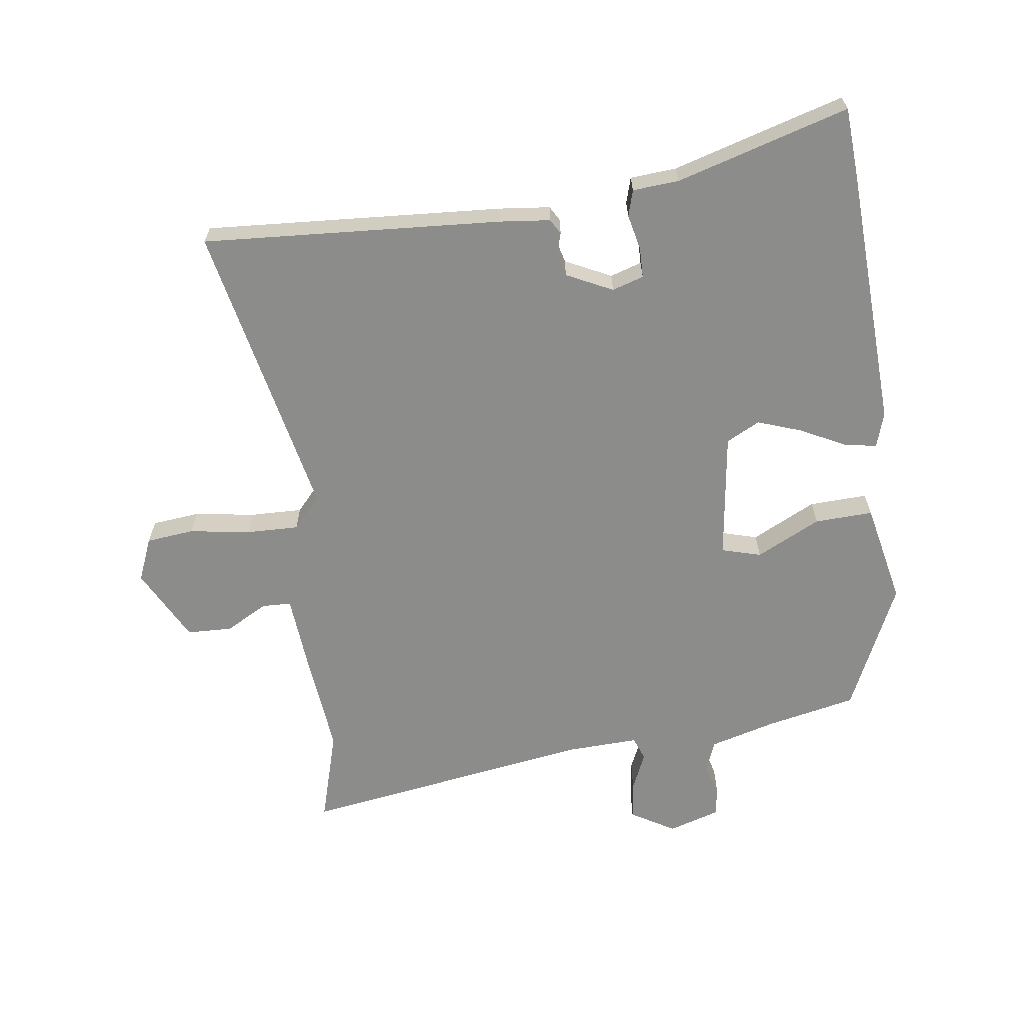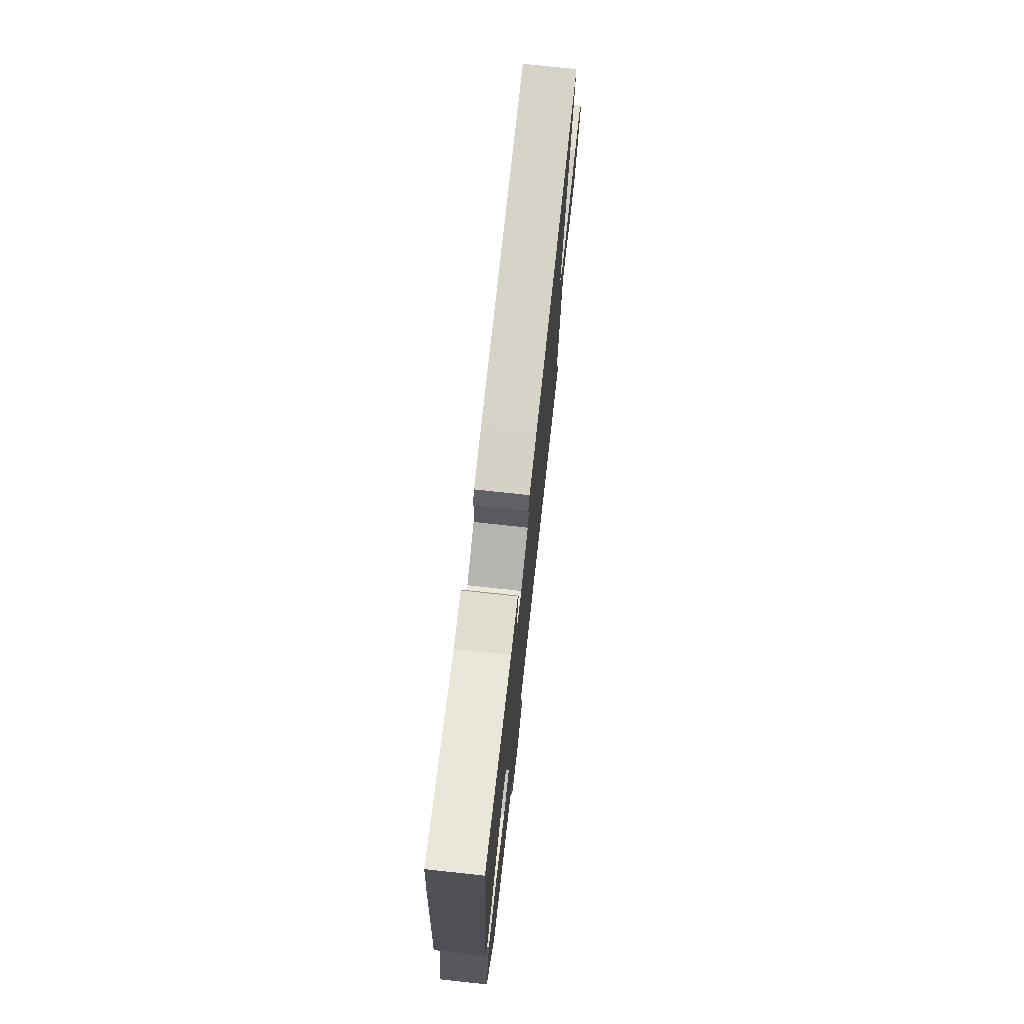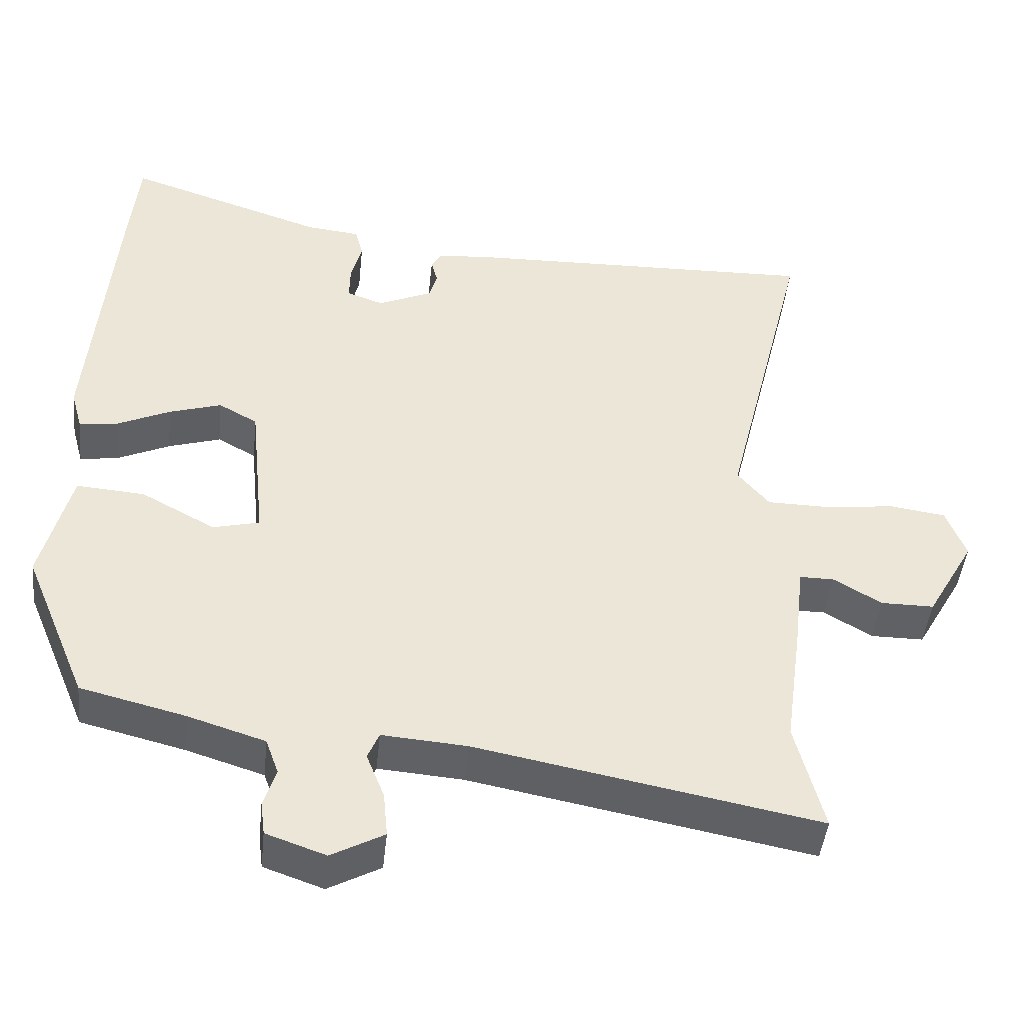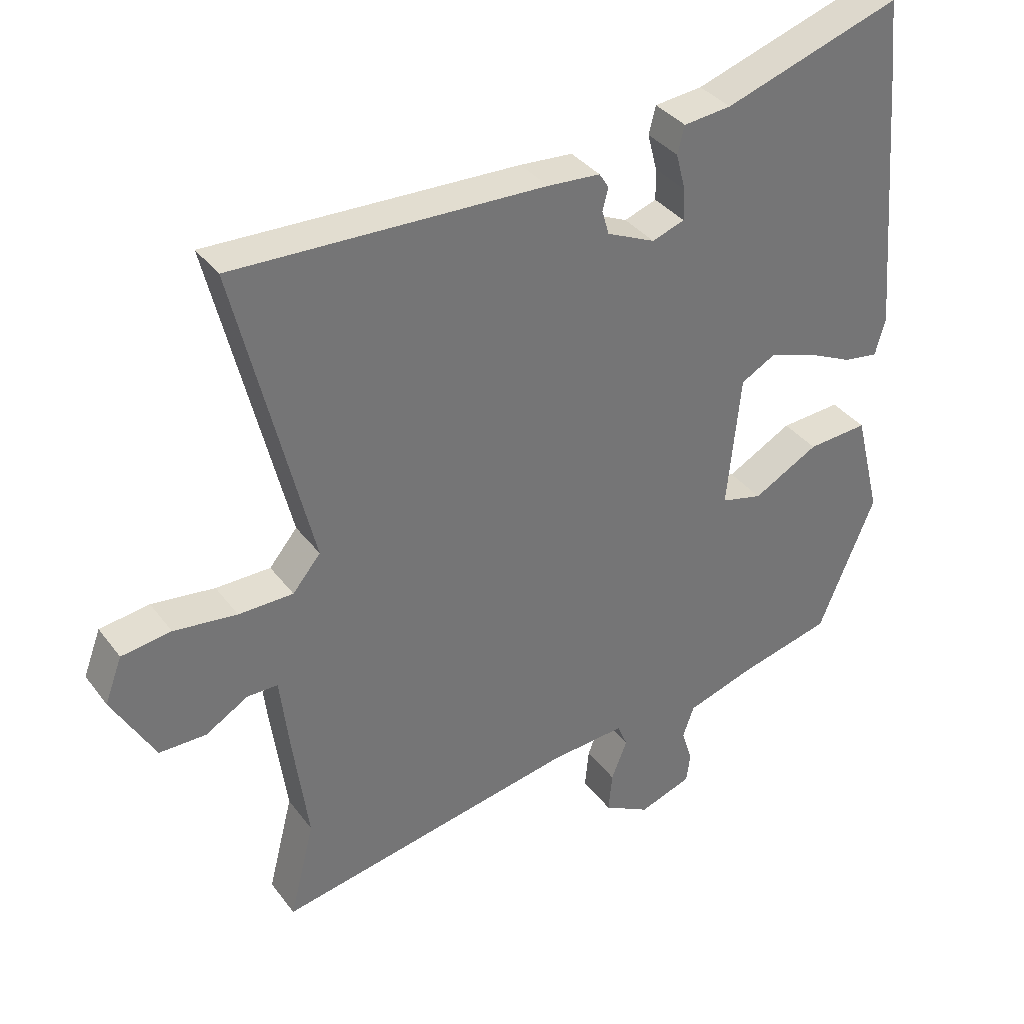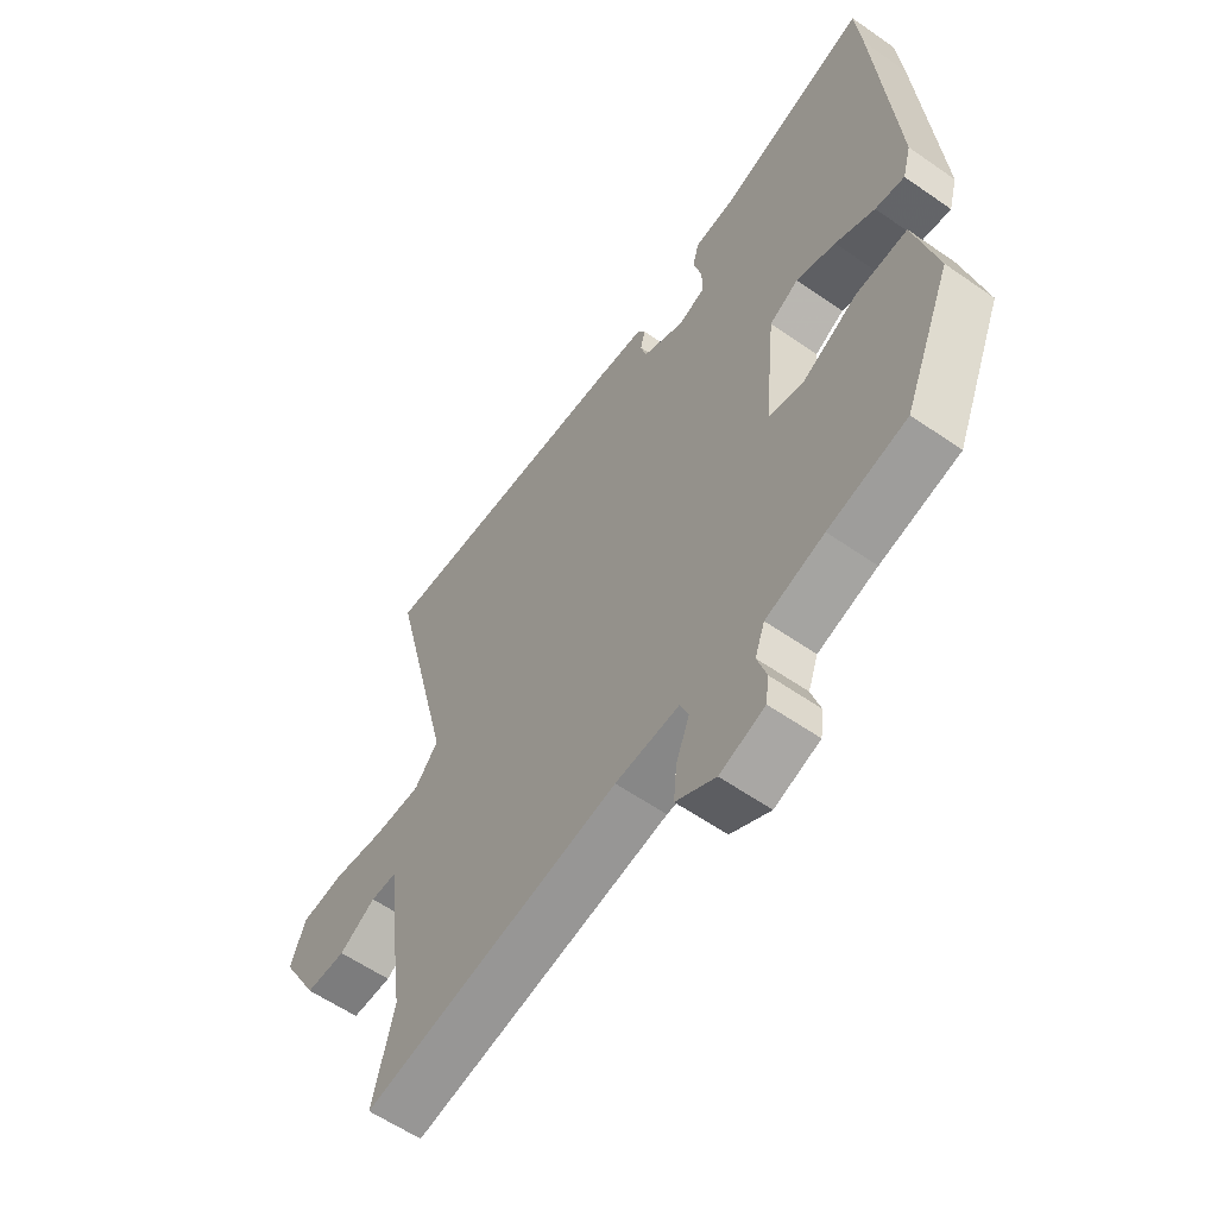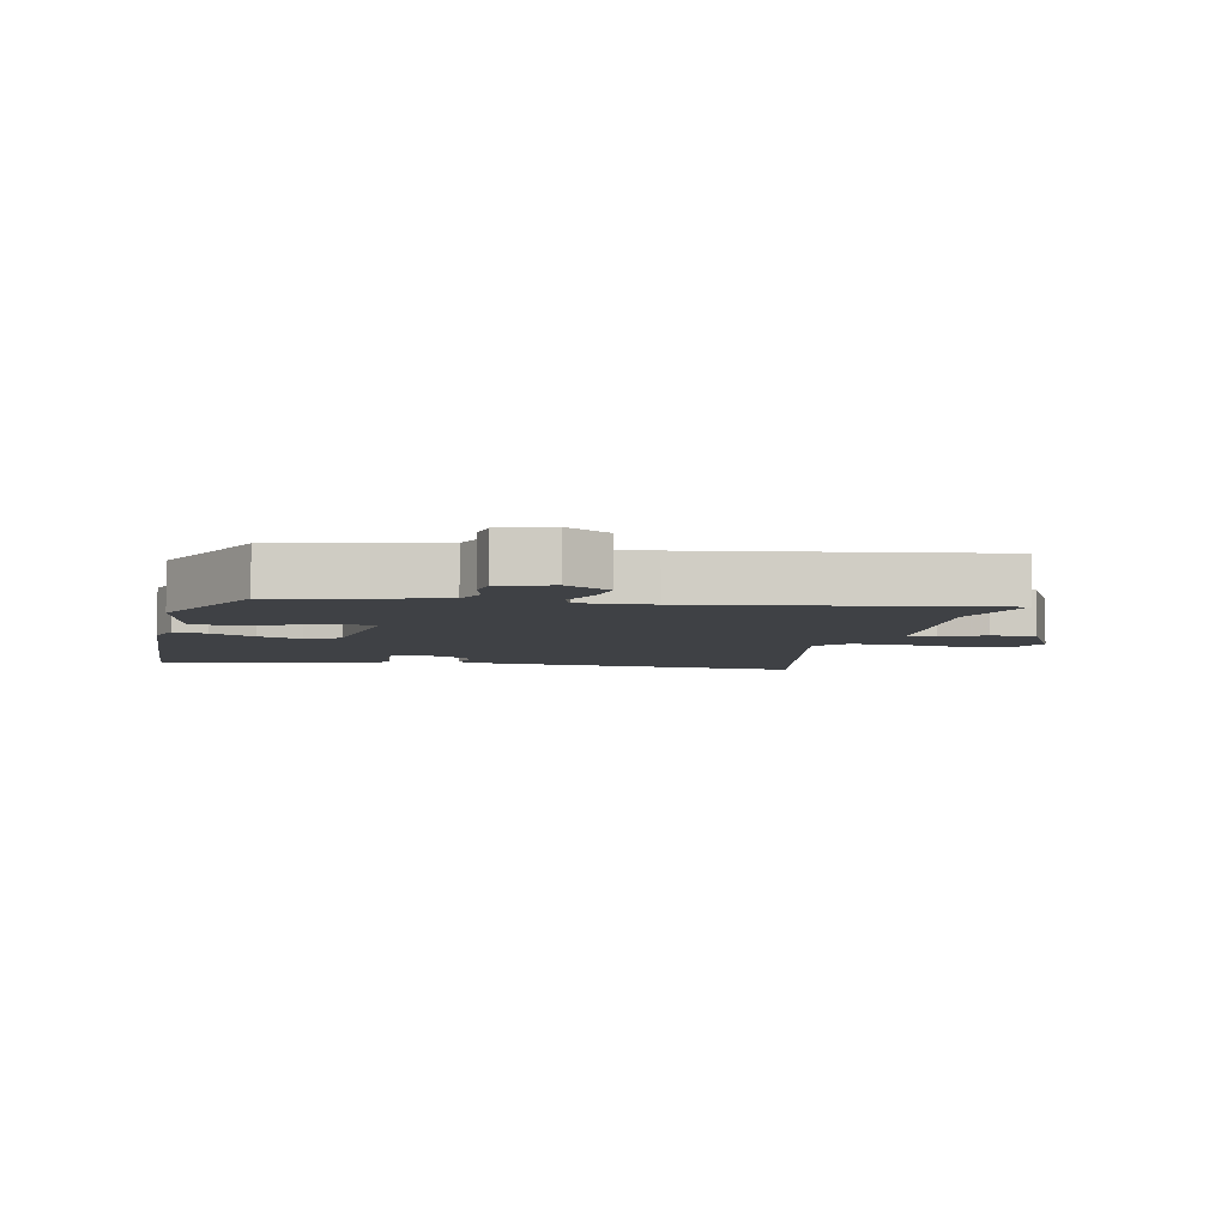
<metadata>
{"format":"obj","ext":"obj","renderer":"f3d","projection":"perspective","resolution":1024,"background":"white","views":[{"elev":-64.1,"azim":5.8,"up":"+Y"},{"elev":75.2,"azim":96.2,"up":"+Z"},{"elev":-45.4,"azim":174.0,"up":"+Z"},{"elev":35.8,"azim":-31.8,"up":"+Z"},{"elev":-58.8,"azim":54.3,"up":"+Z"},{"elev":-5.5,"azim":165.6,"up":"+Y"}]}
</metadata>
<code>
v 0.459 0.07 -0.492
v 0.314 0.07 -0.528
v 0.206 0.07 -0.562
v 0.188 0.07 -0.612
v 0.205 0.07 -0.666
v 0.199 0.07 -0.713
v 0.116 0.07 -0.742
v 0.043 0.07 -0.702
v 0.049 0.07 -0.639
v 0.074 0.07 -0.576
v 0.058 0.07 -0.538
v -0.06 0.07 -0.547
v -0.535 0.07 -0.637
v -0.496 0.07 -0.483
v -0.52 0.07 -0.308
v -0.534 0.07 -0.189
v -0.582 0.07 -0.189
v -0.649 0.07 -0.229
v -0.723 0.07 -0.229
v -0.79 0.07 -0.111
v -0.763 0.07 -0.039
v -0.685 0.07 -0.028
v -0.586 0.07 -0.04
v -0.5 0.07 -0.039
v -0.456 0.07 0.014
v -0.574 0.07 0.497
v -0.086 0.07 0.482
v -0.003 0.07 0.476
v 0.012 0.07 0.452
v 0.003 0.07 0.417
v 0.014 0.07 0.379
v 0.09 0.07 0.345
v 0.141 0.07 0.363
v 0.14 0.07 0.412
v 0.125 0.07 0.47
v 0.136 0.07 0.513
v 0.211 0.07 0.521
v 0.489 0.07 0.613
v 0.5 0.07 0.5
v 0.535 0.07 0.073
v 0.519 0.07 0.015
v 0.465 0.07 0.023
v 0.392 0.07 0.057
v 0.319 0.07 0.08
v 0.265 0.07 0.05
v 0.244 0.07 -0.16
v 0.309 0.07 -0.176
v 0.412 0.07 -0.12
v 0.507 0.07 -0.113
v 0.548 0.07 -0.278
v 0.459 0 -0.492
v 0.314 0 -0.528
v 0.206 0 -0.562
v 0.188 0 -0.612
v 0.205 0 -0.666
v 0.199 0 -0.713
v 0.116 0 -0.742
v 0.043 0 -0.702
v 0.049 0 -0.639
v 0.074 0 -0.576
v 0.058 0 -0.538
v -0.06 0 -0.547
v -0.535 0 -0.637
v -0.496 0 -0.483
v -0.52 0 -0.308
v -0.534 0 -0.189
v -0.582 0 -0.189
v -0.649 0 -0.229
v -0.723 0 -0.229
v -0.79 0 -0.111
v -0.763 0 -0.039
v -0.685 0 -0.028
v -0.586 0 -0.04
v -0.5 0 -0.039
v -0.456 0 0.014
v -0.574 0 0.497
v -0.086 0 0.482
v -0.003 0 0.476
v 0.012 0 0.452
v 0.003 0 0.417
v 0.014 0 0.379
v 0.09 0 0.345
v 0.141 0 0.363
v 0.14 0 0.412
v 0.125 0 0.47
v 0.136 0 0.513
v 0.211 0 0.521
v 0.489 0 0.613
v 0.5 0 0.5
v 0.535 0 0.073
v 0.519 0 0.015
v 0.465 0 0.023
v 0.392 0 0.057
v 0.319 0 0.08
v 0.265 0 0.05
v 0.244 0 -0.16
v 0.309 0 -0.176
v 0.412 0 -0.12
v 0.507 0 -0.113
v 0.548 0 -0.278
f 50 1 2
f 49 50 2
f 48 49 2
f 47 48 2
f 46 47 2 3
f 41 42 43
f 40 41 43
f 39 40 43
f 38 39 43
f 37 38 43
f 37 43 44
f 36 37 44
f 35 36 44
f 34 35 44
f 33 34 44 45
f 28 29 30
f 27 28 30
f 26 27 30
f 25 26 30
f 24 25 30 31
f 21 22 23
f 20 21 23
f 19 20 23
f 18 19 23
f 17 18 23
f 16 17 23 24
f 24 31 32
f 16 24 32
f 15 16 32
f 14 15 32
f 8 9 10
f 7 8 10
f 6 7 10
f 5 6 10
f 4 5 10
f 4 10 11
f 3 4 11
f 46 3 11
f 33 45 46
f 32 33 46
f 14 32 46
f 13 14 46
f 12 13 46
f 11 12 46
f 52 51 100
f 52 100 99
f 52 99 98
f 52 98 97
f 53 52 97 96
f 93 92 91
f 93 91 90
f 93 90 89
f 93 89 88
f 93 88 87
f 94 93 87
f 94 87 86
f 94 86 85
f 94 85 84
f 95 94 84 83
f 80 79 78
f 80 78 77
f 80 77 76
f 80 76 75
f 81 80 75 74
f 73 72 71
f 73 71 70
f 73 70 69
f 73 69 68
f 73 68 67
f 74 73 67 66
f 82 81 74
f 82 74 66
f 82 66 65
f 82 65 64
f 60 59 58
f 60 58 57
f 60 57 56
f 60 56 55
f 60 55 54
f 61 60 54
f 61 54 53
f 61 53 96
f 96 95 83
f 96 83 82
f 96 82 64
f 96 64 63
f 96 63 62
f 96 62 61
f 1 51 52 2
f 2 52 53 3
f 3 53 54 4
f 4 54 55 5
f 5 55 56 6
f 6 56 57 7
f 7 57 58 8
f 8 58 59 9
f 9 59 60 10
f 10 60 61 11
f 11 61 62 12
f 12 62 63 13
f 13 63 64 14
f 14 64 65 15
f 15 65 66 16
f 16 66 67 17
f 17 67 68 18
f 18 68 69 19
f 19 69 70 20
f 20 70 71 21
f 21 71 72 22
f 22 72 73 23
f 23 73 74 24
f 24 74 75 25
f 25 75 76 26
f 26 76 77 27
f 27 77 78 28
f 28 78 79 29
f 29 79 80 30
f 30 80 81 31
f 31 81 82 32
f 32 82 83 33
f 33 83 84 34
f 34 84 85 35
f 35 85 86 36
f 36 86 87 37
f 37 87 88 38
f 38 88 89 39
f 39 89 90 40
f 40 90 91 41
f 41 91 92 42
f 42 92 93 43
f 43 93 94 44
f 44 94 95 45
f 45 95 96 46
f 46 96 97 47
f 47 97 98 48
f 48 98 99 49
f 49 99 100 50
f 50 100 51 1

</code>
